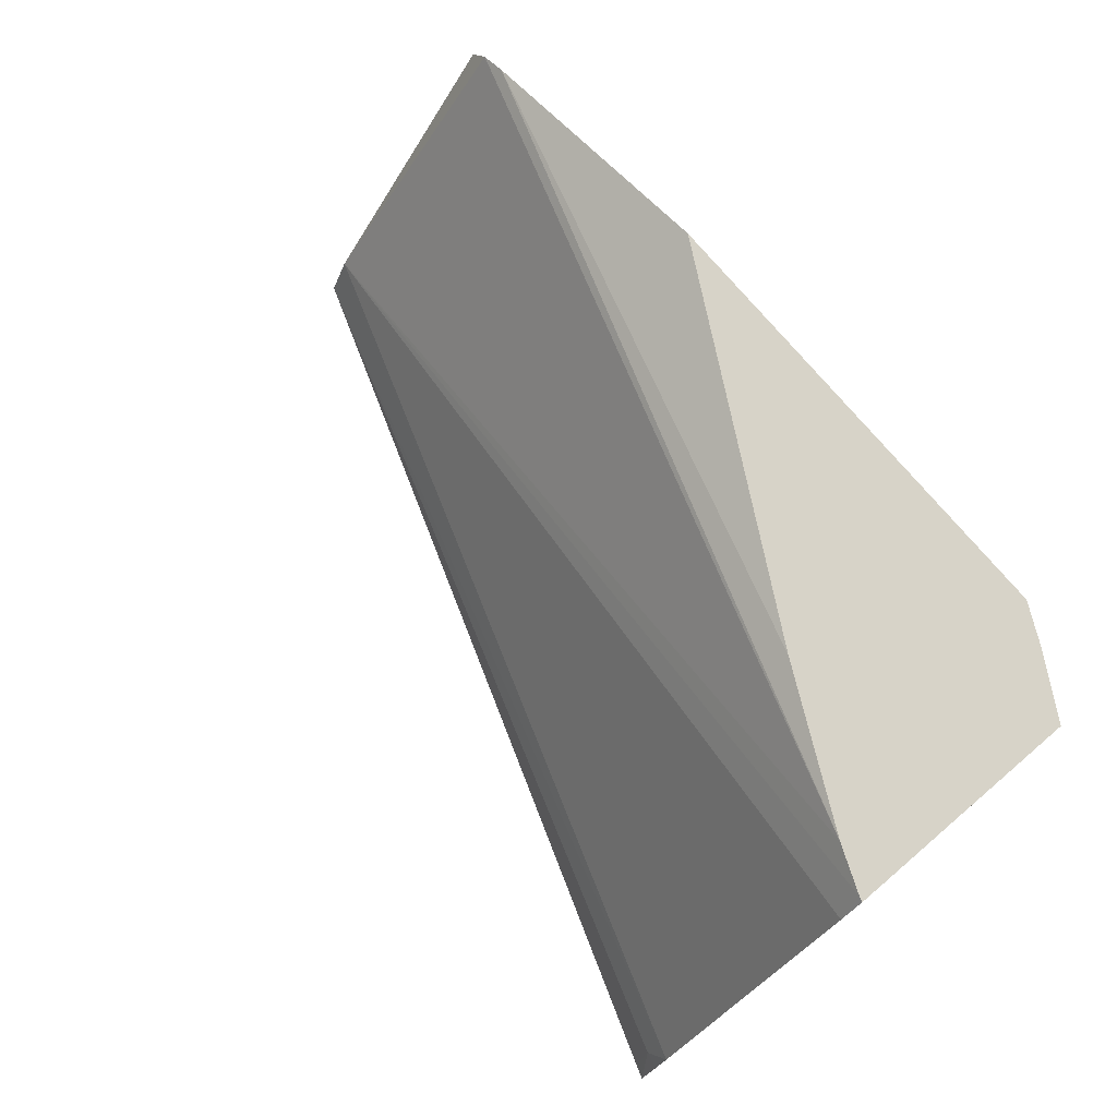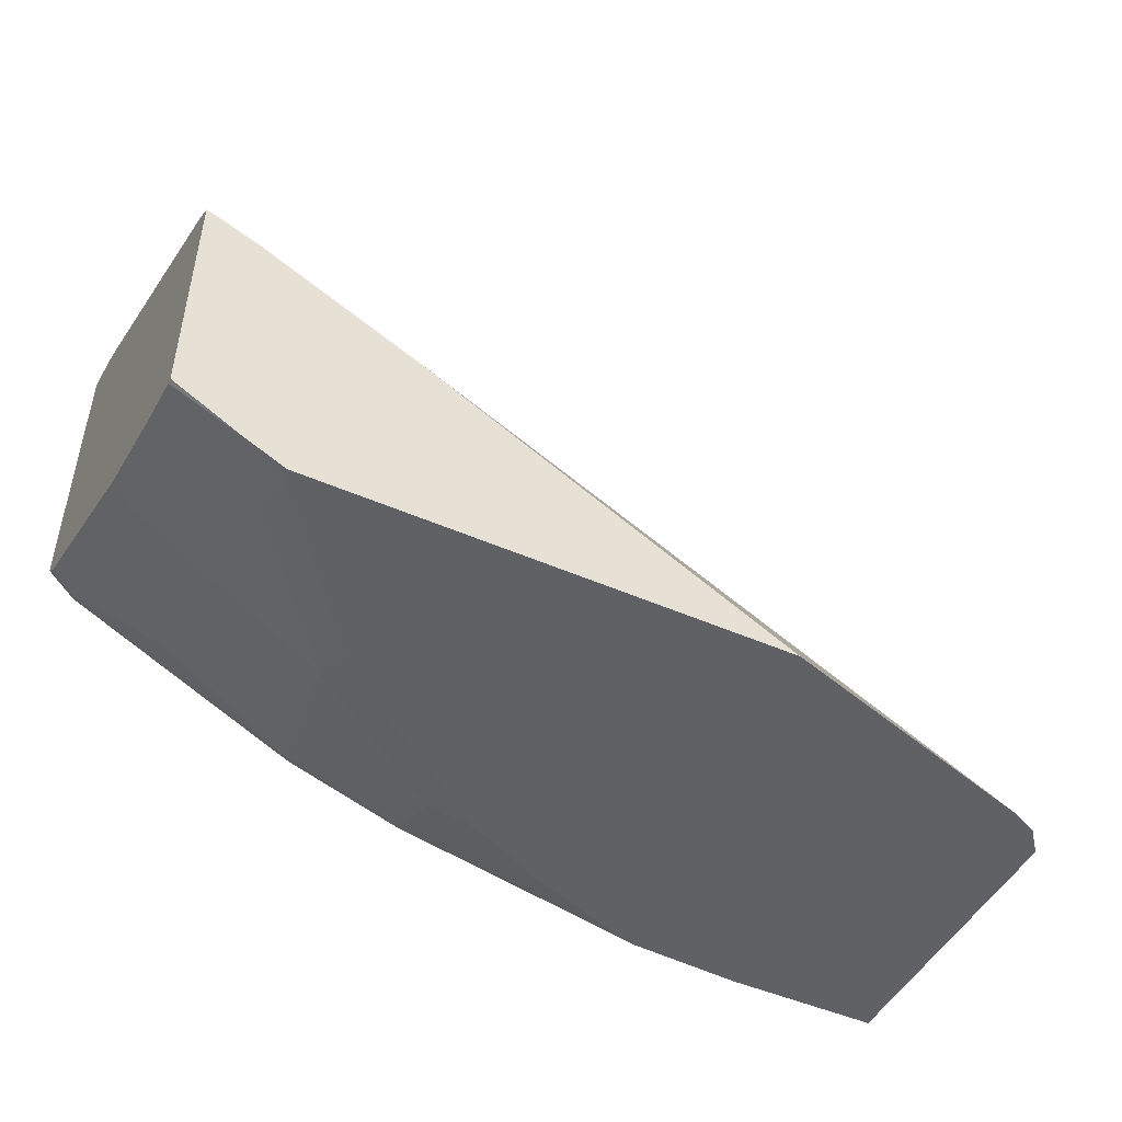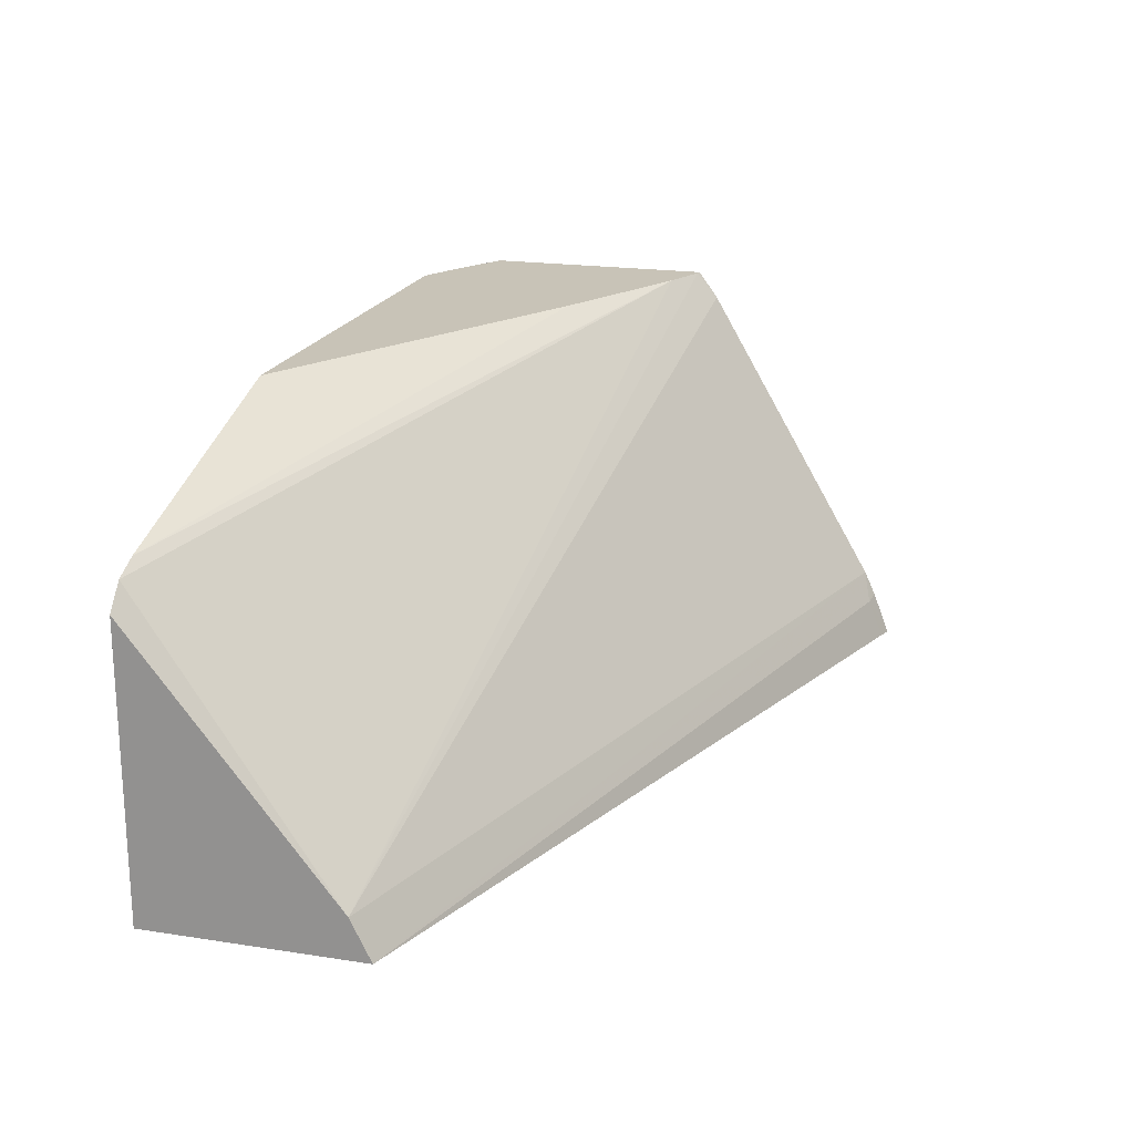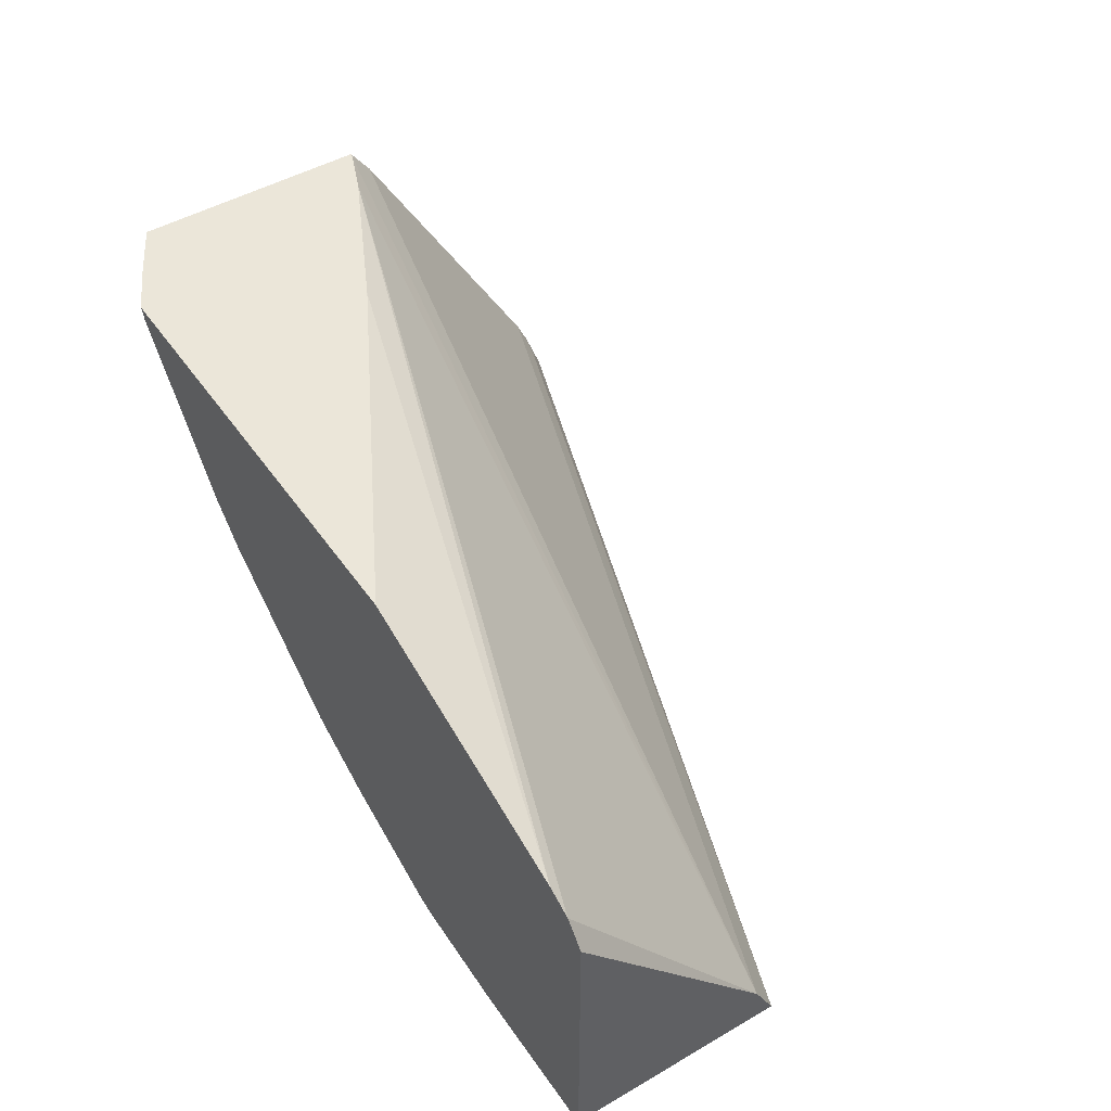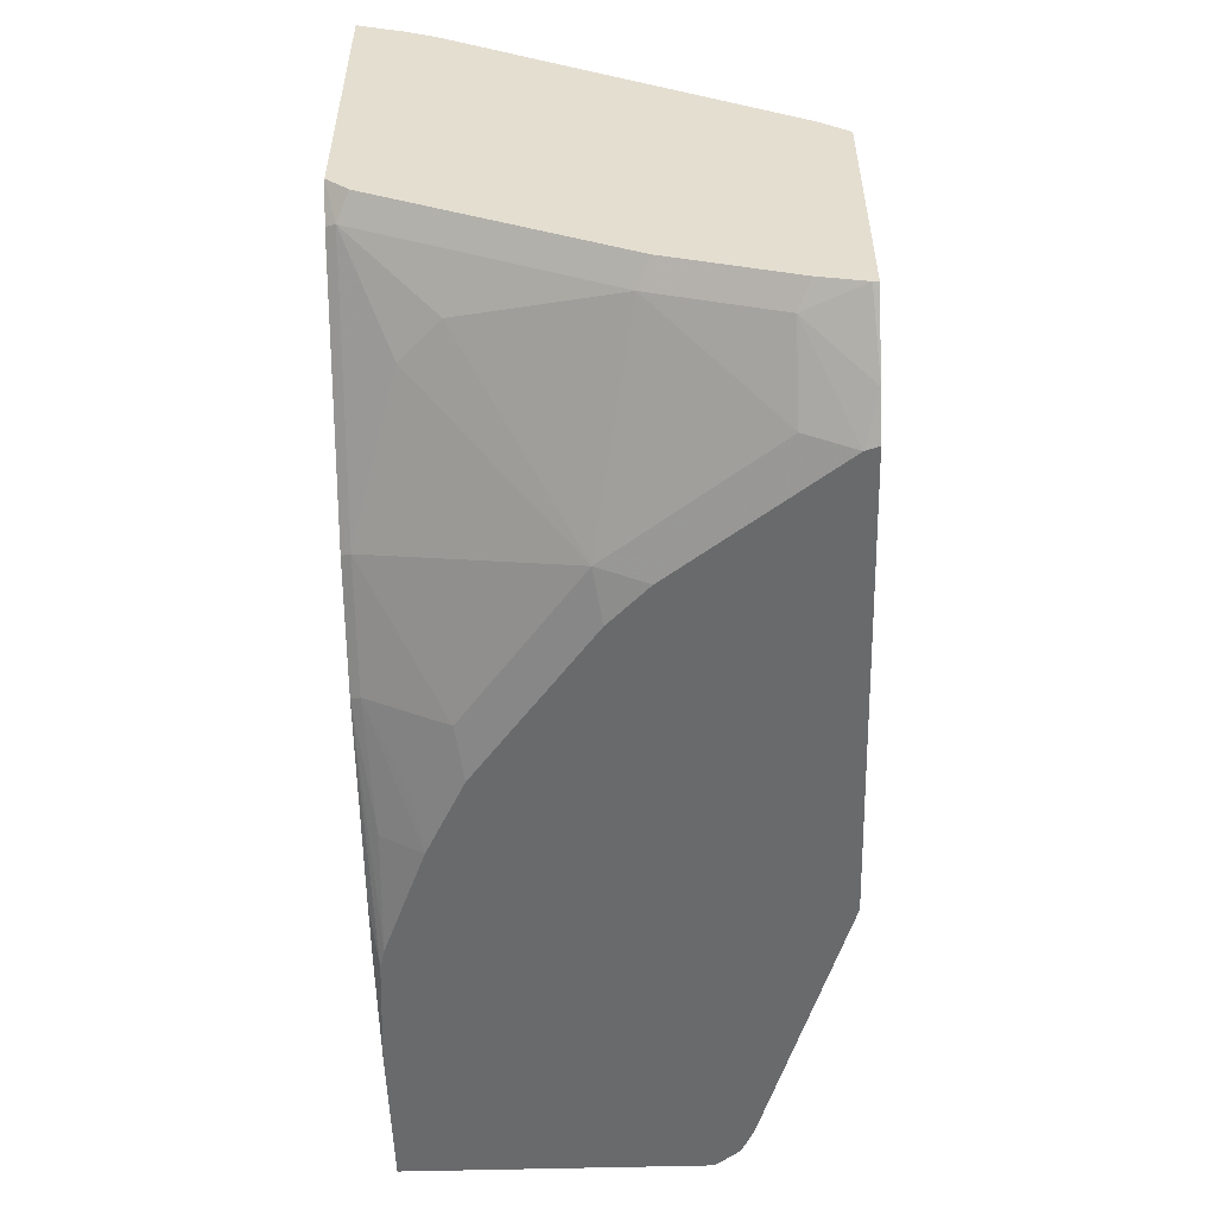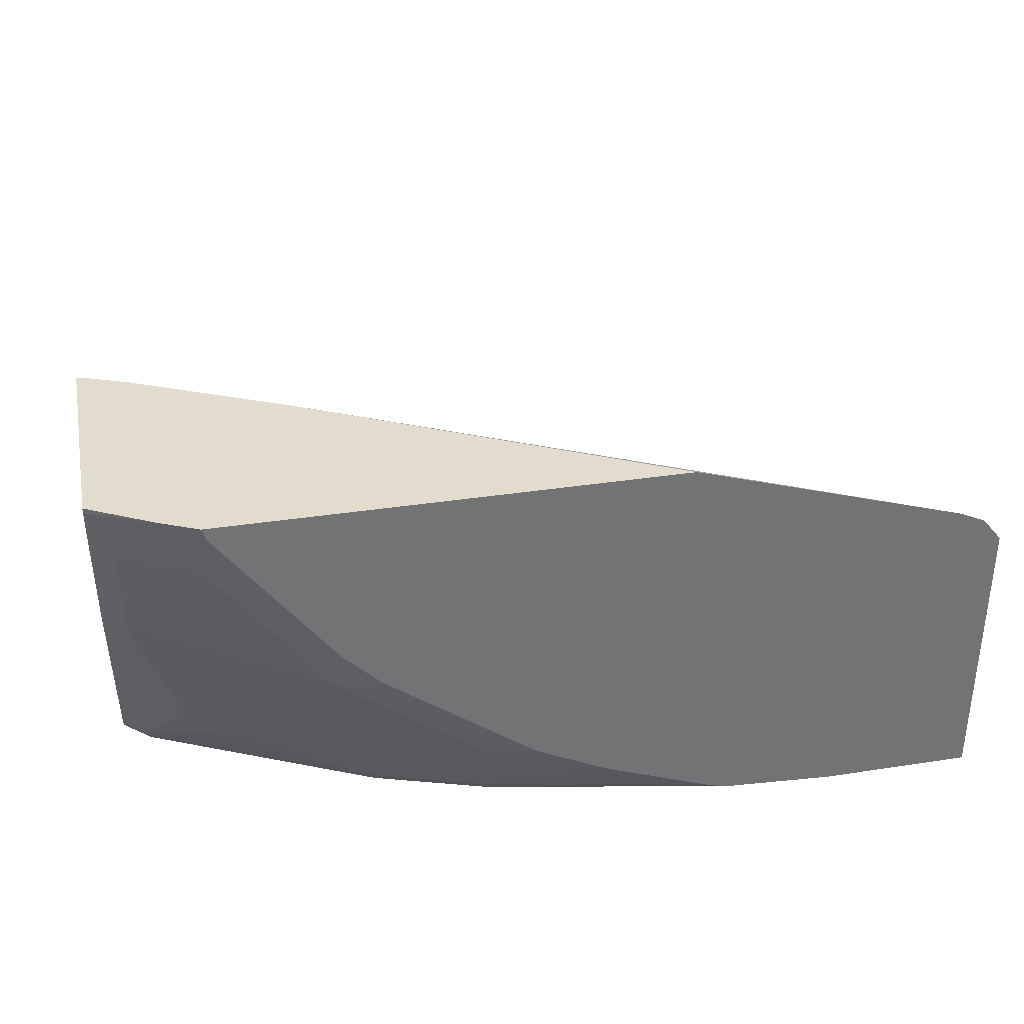
<metadata>
{"format":"obj","ext":"obj","renderer":"f3d","projection":"perspective","resolution":1024,"background":"white","views":[{"elev":76.7,"azim":-130.5,"up":"+Z"},{"elev":-47.8,"azim":-26.3,"up":"+Y"},{"elev":19.7,"azim":106.0,"up":"+Z"},{"elev":47.6,"azim":56.9,"up":"+Z"},{"elev":-52.9,"azim":-88.3,"up":"+Y"},{"elev":34.6,"azim":-11.7,"up":"+Z"}]}
</metadata>
<code>
v -0.4603 -0.02262 -0.453
v -0.4603 -0.03145 -0.4298
v -0.4515 -0.03322 -0.4316
v -0.453 -0.02506 -0.453
v -0.4603 -0.1732 -0.453
v -0.4603 -0.03773 -0.4162
v -0.0001921 -0.1818 -0.453
v -0.4603 -0.1832 -0.4422
v -0.4458 -0.1868 -0.453
v -0.4482 -0.1892 -0.4482
v -0.4603 -0.1334 -0.2529
v -0.0001921 -0.1925 -0.4316
v -0.0001921 -0.2967 -0.453
v -0.4603 -0.2031 -0.4023
v -0.4059 -0.2067 -0.453
v -0.3263 -0.2466 -0.453
v -0.4084 -0.2092 -0.4482
v -0.405 -0.2258 -0.425
v -0.425 -0.2258 -0.405
v -0.4482 -0.249 -0.3287
v -0.4603 -0.243 -0.3227
v -0.4603 -0.1441 -0.2385
v -0.4576 -0.1447 -0.2385
v -0.01042 -0.2967 -0.2893
v -0.0001921 -0.2967 -0.3019
v -0.4336 -0.1547 -0.2385
v -0.07929 -0.2967 -0.453
v -0.3286 -0.249 -0.4482
v -0.2665 -0.2665 -0.453
v -0.2689 -0.2689 -0.4482
v -0.3486 -0.2888 -0.3486
v -0.4084 -0.2888 -0.2689
v -0.4482 -0.2689 -0.2689
v -0.4603 -0.2629 -0.2629
v -0.4603 -0.2679 -0.2385
v -0.02411 -0.2967 -0.2831
v -0.3539 -0.1945 -0.2385
v -0.1374 -0.2967 -0.4493
v -0.1343 -0.2914 -0.453
v -0.2689 -0.2888 -0.4084
v -0.1669 -0.2864 -0.453
v -0.1478 -0.2967 -0.4466
v -0.2059 -0.2855 -0.4449
v -0.2052 -0.2967 -0.4243
v -0.2291 -0.2888 -0.4283
v -0.3247 -0.2967 -0.3447
v -0.3328 -0.2967 -0.3366
v -0.3446 -0.2967 -0.3248
v -0.4044 -0.2967 -0.2451
v -0.4603 -0.2679 -0.2412
v -0.4264 -0.287 -0.2385
v -0.1668 -0.2967 -0.2385
v -0.245 -0.2967 -0.4044
v -0.4066 -0.2967 -0.2385
f 20 31 32
f 22 35 51
f 22 51 54
f 22 54 52
f 22 37 26
f 22 26 23
f 24 26 36
f 20 34 21
f 26 37 36
f 22 52 37
f 20 33 34
f 16 29 30
f 19 31 20
f 18 31 19
f 18 28 31
f 17 28 18
f 16 30 28
f 16 28 17
f 13 38 27
f 13 42 38
f 13 44 42
f 13 53 44
f 27 38 39
f 20 32 33
f 28 30 40
f 32 48 49
f 29 41 38
f 49 54 51
f 44 53 45
f 42 44 43
f 40 53 46
f 40 45 53
f 38 41 39
f 36 37 52
f 35 50 51
f 33 51 50
f 33 49 51
f 33 50 34
f 13 46 53
f 32 49 33
f 31 40 46
f 31 48 32
f 31 47 48
f 31 46 47
f 30 45 40
f 30 44 45
f 30 43 44
f 29 43 30
f 29 42 43
f 29 38 42
f 28 40 31
f 13 47 46
f 13 48 47
f 13 49 48
f 2 6 3
f 1 6 2
f 1 11 6
f 1 22 11
f 1 35 22
f 1 50 35
f 1 34 50
f 1 21 34
f 1 14 21
f 1 8 14
f 3 6 7
f 1 5 8
f 1 16 15
f 1 29 16
f 1 41 29
f 1 39 41
f 1 27 39
f 1 13 27
f 1 7 13
f 1 4 7
f 1 3 4
f 1 2 3
f 1 15 9
f 3 7 4
f 1 9 5
f 5 10 8
f 5 9 10
f 13 54 49
f 13 52 54
f 13 36 52
f 13 24 36
f 13 25 24
f 12 26 24
f 12 24 25
f 11 23 12
f 11 22 23
f 10 21 14
f 12 23 26
f 8 10 14
f 10 19 20
f 10 18 19
f 10 17 18
f 10 16 17
f 10 15 16
f 9 15 10
f 7 25 13
f 7 12 25
f 6 12 7
f 10 20 21
f 6 11 12

</code>
